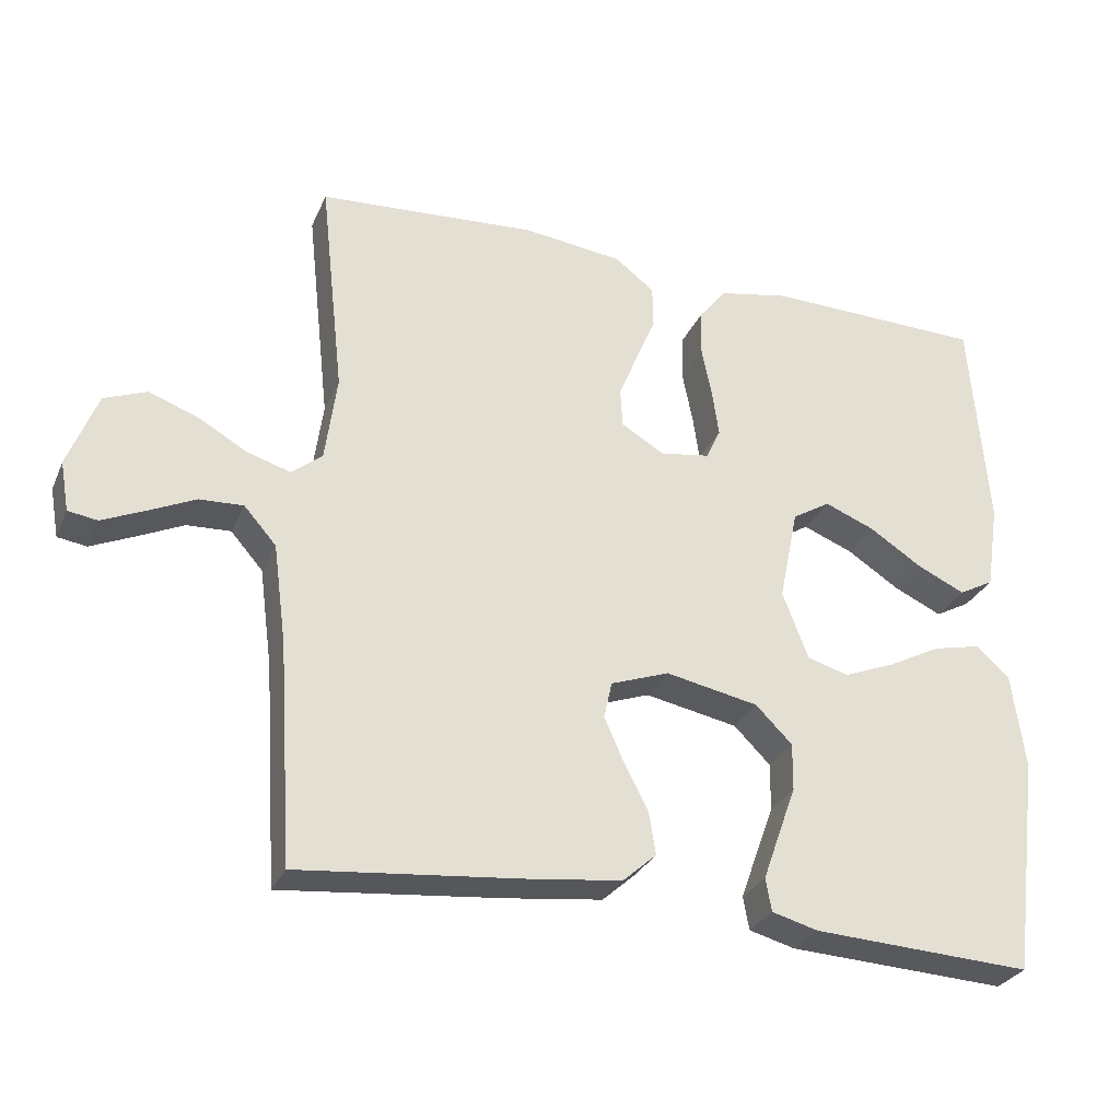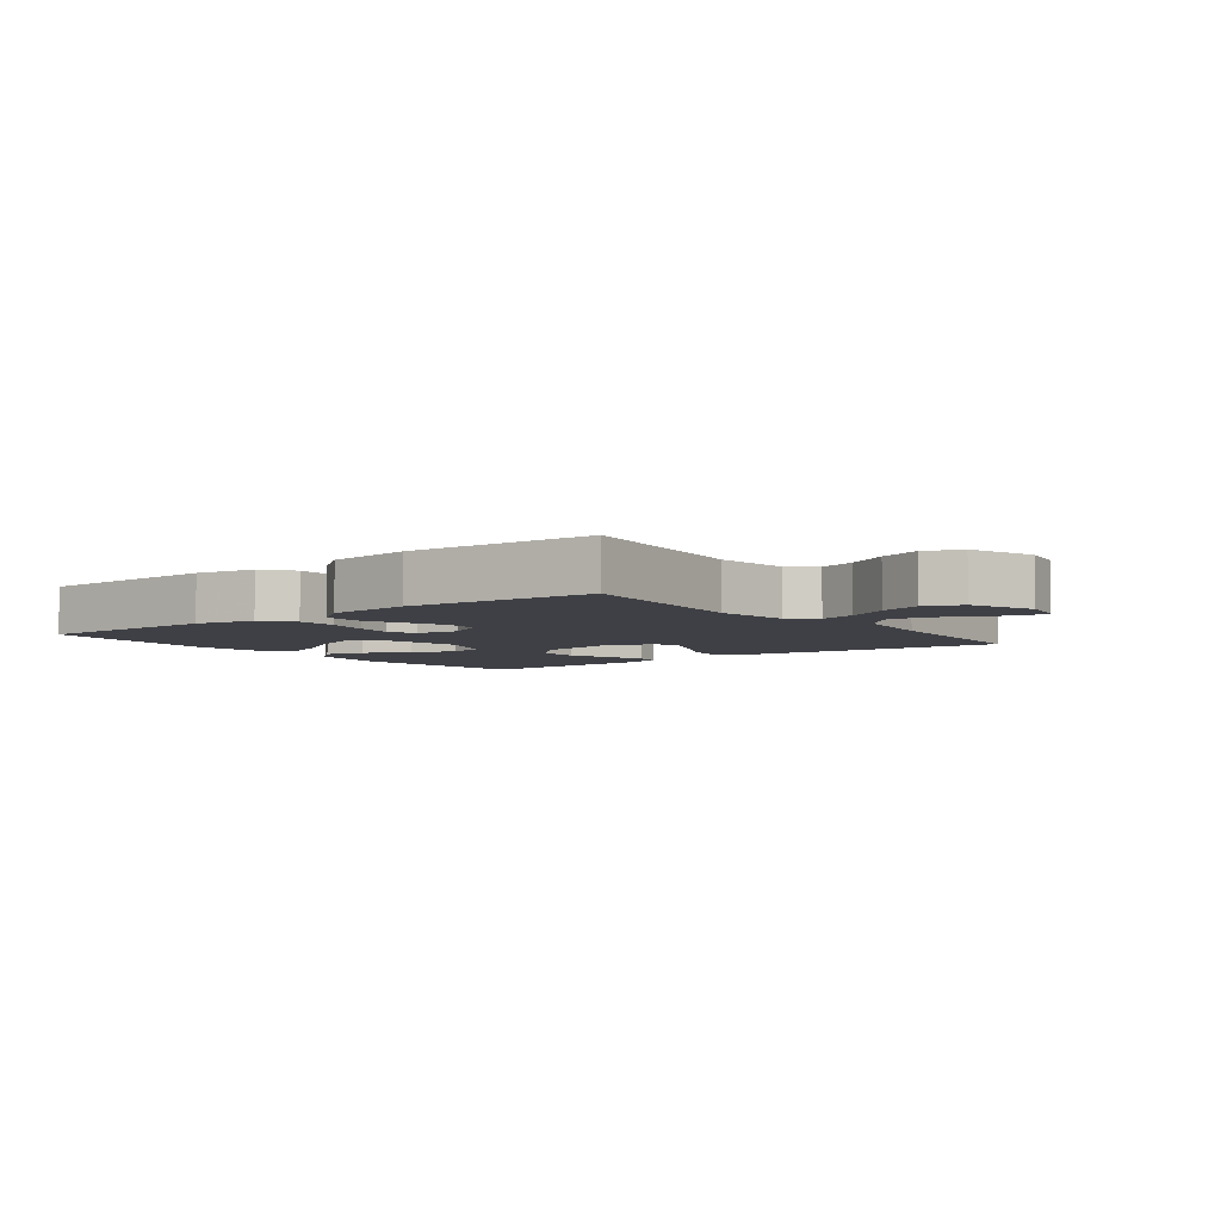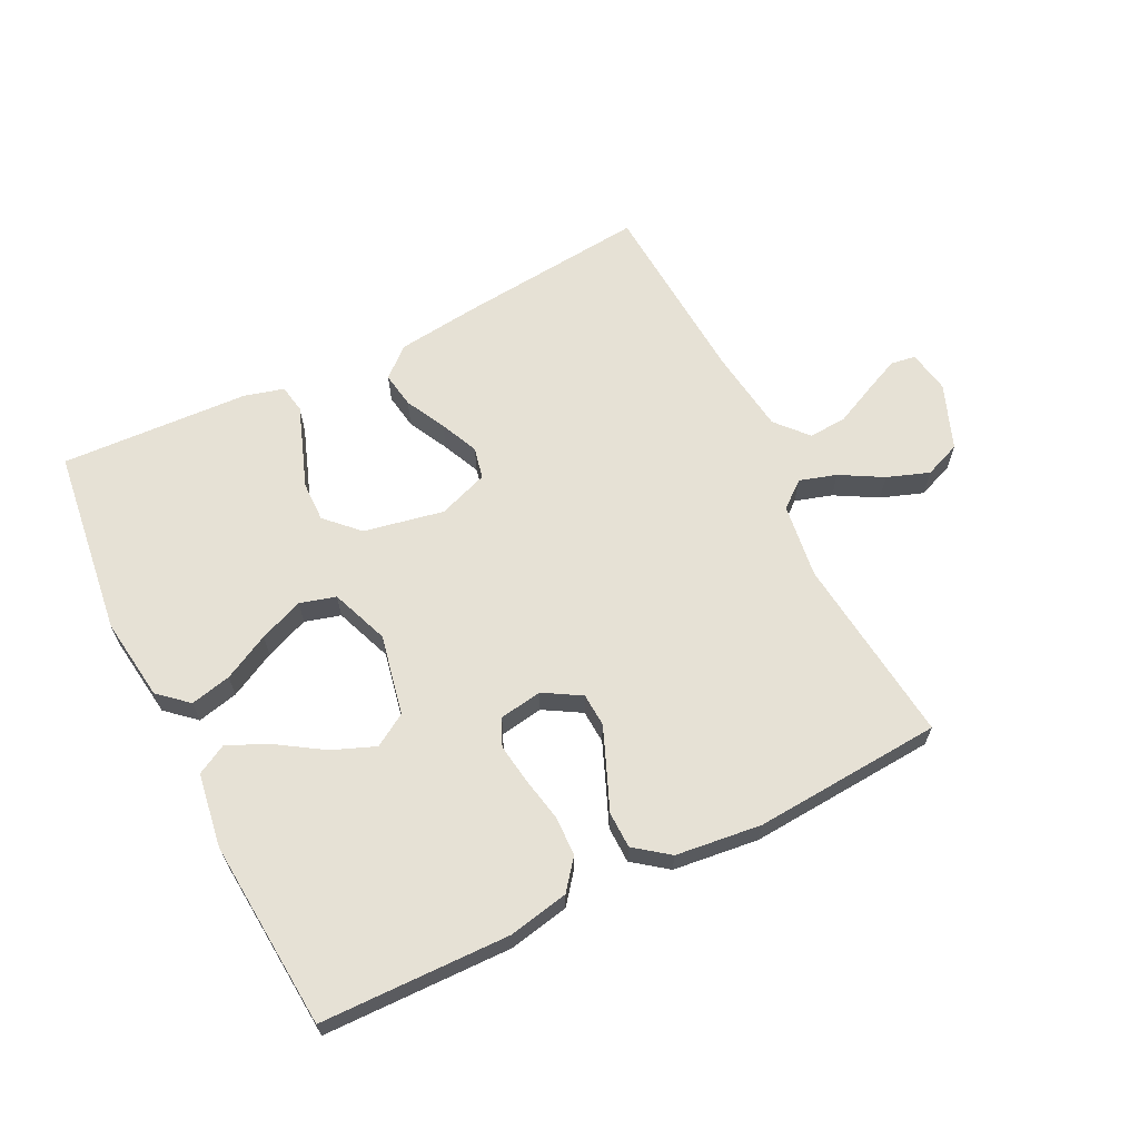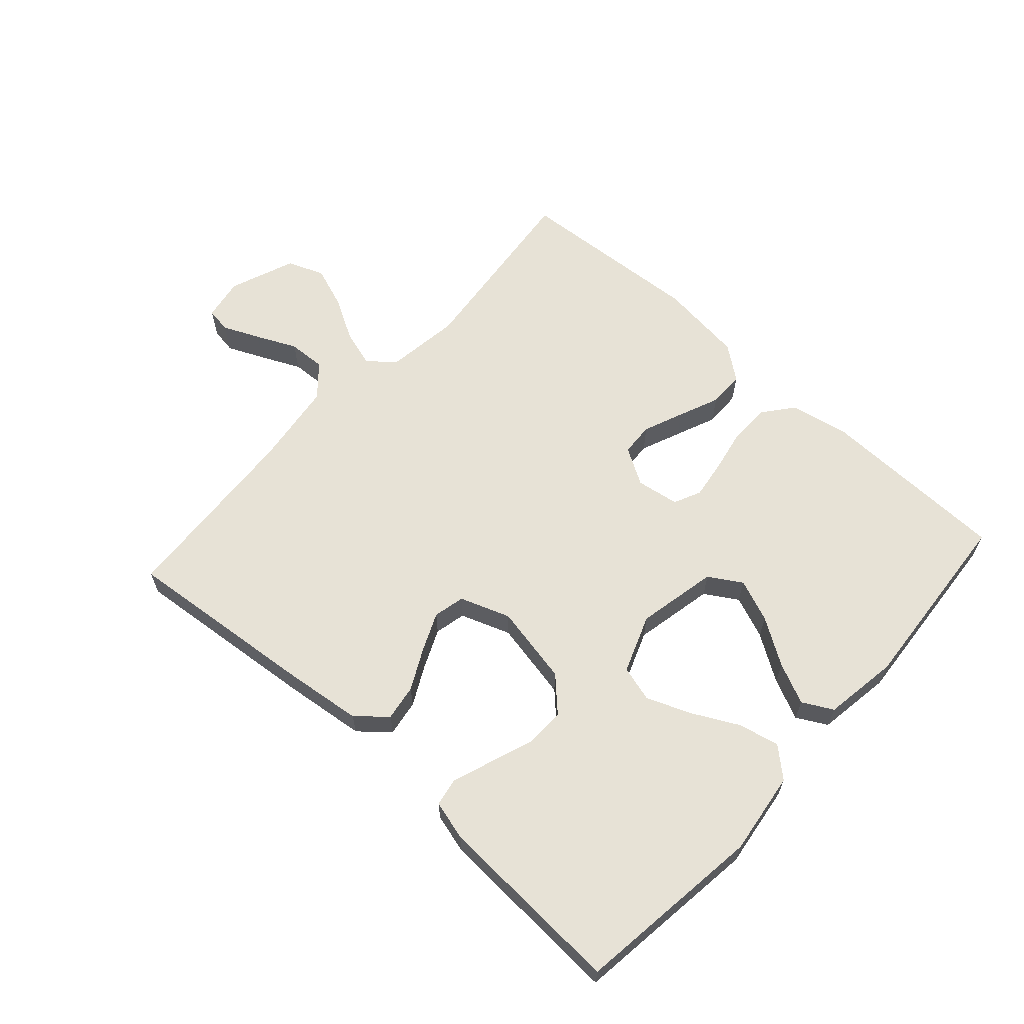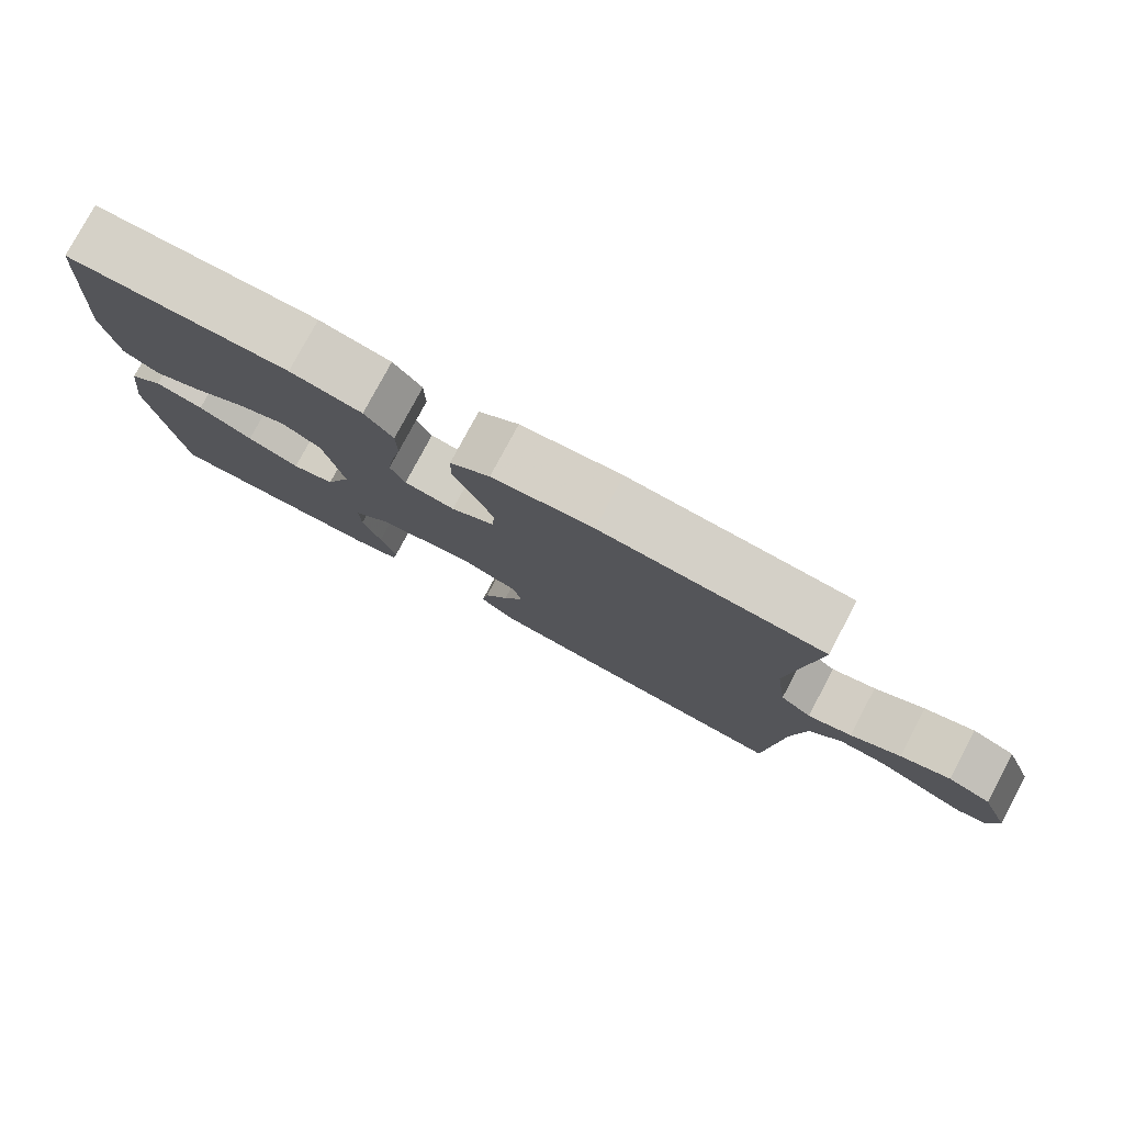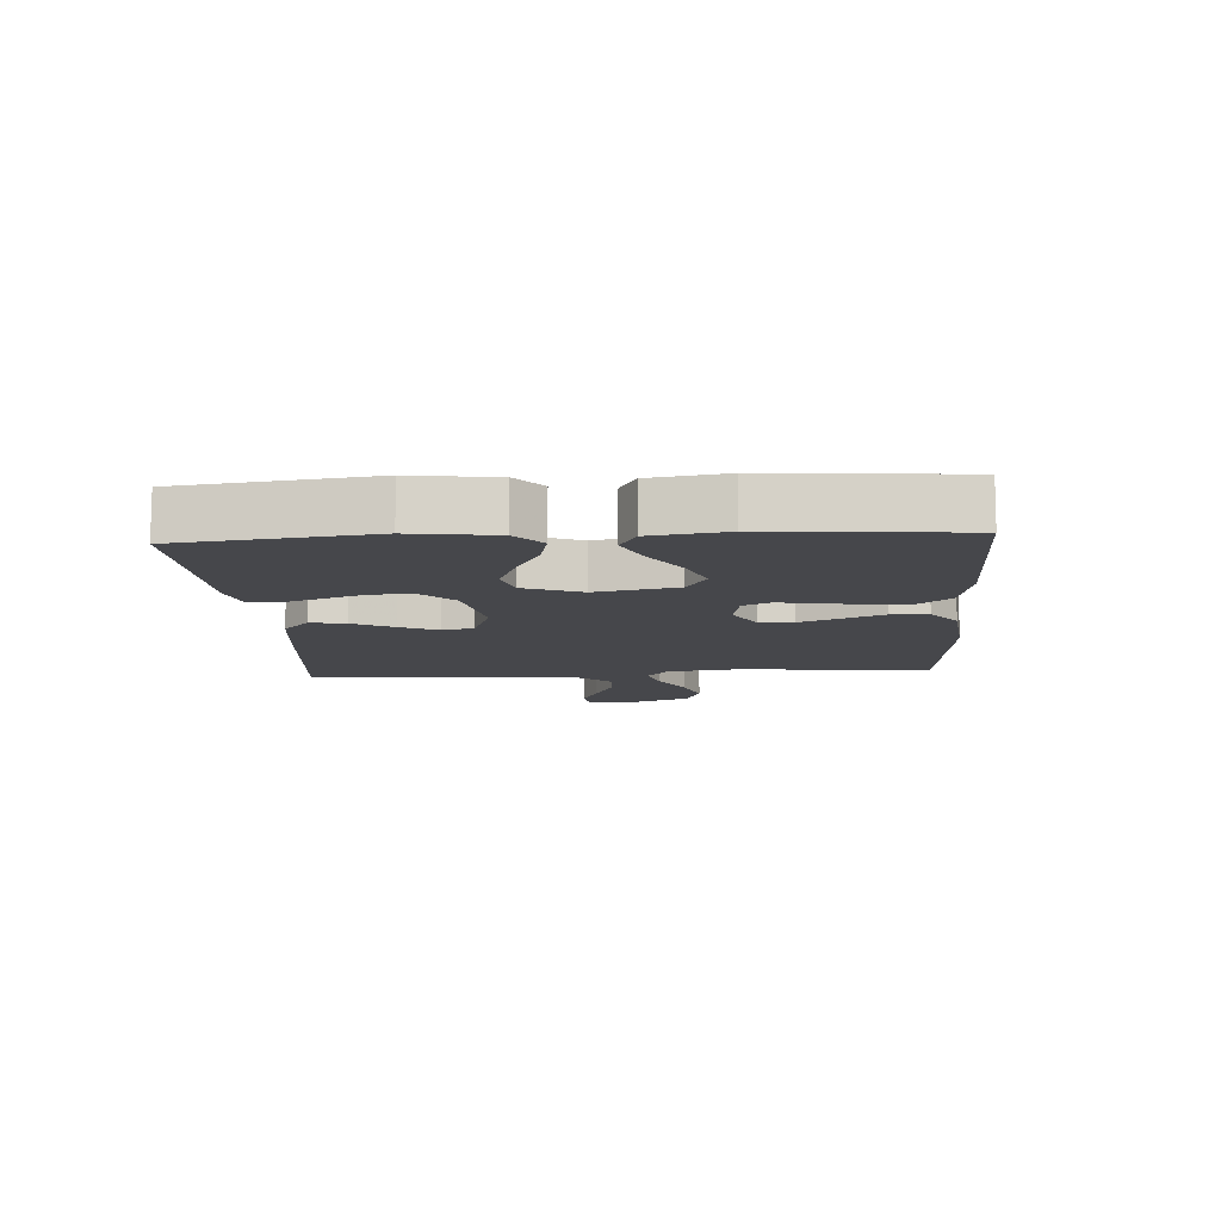
<metadata>
{"format":"obj","ext":"obj","renderer":"f3d","projection":"perspective","resolution":1024,"background":"white","views":[{"elev":-29.2,"azim":159.5,"up":"+Z"},{"elev":-5.2,"azim":37.5,"up":"+Y"},{"elev":64.5,"azim":-26.4,"up":"+Y"},{"elev":62.9,"azim":-137.8,"up":"+Y"},{"elev":79.1,"azim":28.1,"up":"+Z"},{"elev":-10.8,"azim":-86.5,"up":"+Y"}]}
</metadata>
<code>
v 0.5 0.07 -0.5
v 0.2 0.07 -0.47
v 0.068 0.07 -0.454
v 0.022 0.07 -0.413
v 0.031 0.07 -0.356
v 0.064 0.07 -0.292
v 0.091 0.07 -0.231
v 0.08 0.07 -0.181
v 0 0.07 -0.152
v -0.127 0.07 -0.177
v -0.177 0.07 -0.227
v -0.176 0.07 -0.292
v -0.151 0.07 -0.361
v -0.129 0.07 -0.423
v -0.137 0.07 -0.468
v -0.2 0.07 -0.485
v -0.5 0.07 -0.5
v -0.538 0.07 -0.2
v -0.52 0.07 -0.068
v -0.474 0.07 -0.027
v -0.409 0.07 -0.042
v -0.336 0.07 -0.08
v -0.266 0.07 -0.108
v -0.209 0.07 -0.092
v -0.174 0.07 0
v -0.2 0.07 0.128
v -0.252 0.07 0.16
v -0.32 0.07 0.133
v -0.393 0.07 0.086
v -0.458 0.07 0.056
v -0.506 0.07 0.082
v -0.524 0.07 0.2
v -0.5 0.07 0.5
v -0.2 0.07 0.506
v -0.104 0.07 0.487
v -0.066 0.07 0.439
v -0.065 0.07 0.375
v -0.079 0.07 0.305
v -0.088 0.07 0.243
v -0.068 0.07 0.2
v 0 0.07 0.189
v 0.059 0.07 0.224
v 0.062 0.07 0.277
v 0.036 0.07 0.341
v 0.009 0.07 0.406
v 0.01 0.07 0.464
v 0.064 0.07 0.505
v 0.2 0.07 0.521
v 0.5 0.07 0.5
v 0.467 0.07 0.2
v 0.483 0.07 0.081
v 0.525 0.07 0.047
v 0.584 0.07 0.065
v 0.651 0.07 0.103
v 0.718 0.07 0.127
v 0.776 0.07 0.104
v 0.816 0.07 0
v 0.804 0.07 -0.068
v 0.764 0.07 -0.074
v 0.706 0.07 -0.048
v 0.642 0.07 -0.018
v 0.582 0.07 -0.015
v 0.538 0.07 -0.065
v 0.52 0.07 -0.2
v 0.5 0 -0.5
v 0.2 0 -0.47
v 0.068 0 -0.454
v 0.022 0 -0.413
v 0.031 0 -0.356
v 0.064 0 -0.292
v 0.091 0 -0.231
v 0.08 0 -0.181
v 0 0 -0.152
v -0.127 0 -0.177
v -0.177 0 -0.227
v -0.176 0 -0.292
v -0.151 0 -0.361
v -0.129 0 -0.423
v -0.137 0 -0.468
v -0.2 0 -0.485
v -0.5 0 -0.5
v -0.538 0 -0.2
v -0.52 0 -0.068
v -0.474 0 -0.027
v -0.409 0 -0.042
v -0.336 0 -0.08
v -0.266 0 -0.108
v -0.209 0 -0.092
v -0.174 0 0
v -0.2 0 0.128
v -0.252 0 0.16
v -0.32 0 0.133
v -0.393 0 0.086
v -0.458 0 0.056
v -0.506 0 0.082
v -0.524 0 0.2
v -0.5 0 0.5
v -0.2 0 0.506
v -0.104 0 0.487
v -0.066 0 0.439
v -0.065 0 0.375
v -0.079 0 0.305
v -0.088 0 0.243
v -0.068 0 0.2
v 0 0 0.189
v 0.059 0 0.224
v 0.062 0 0.277
v 0.036 0 0.341
v 0.009 0 0.406
v 0.01 0 0.464
v 0.064 0 0.505
v 0.2 0 0.521
v 0.5 0 0.5
v 0.467 0 0.2
v 0.483 0 0.081
v 0.525 0 0.047
v 0.584 0 0.065
v 0.651 0 0.103
v 0.718 0 0.127
v 0.776 0 0.104
v 0.816 0 0
v 0.804 0 -0.068
v 0.764 0 -0.074
v 0.706 0 -0.048
v 0.642 0 -0.018
v 0.582 0 -0.015
v 0.538 0 -0.065
v 0.52 0 -0.2
f 58 59 60 61
f 56 57 58 61
f 56 61 62
f 53 54 55 56
f 52 53 56 62
f 51 52 62 63
f 47 48 49 50
f 47 50 51
f 44 45 46 47
f 43 44 47 51
f 42 43 51 63
f 35 36 37 38
f 35 38 39
f 34 35 39
f 33 34 39
f 32 33 39 40
f 28 29 30 31
f 27 28 31 32
f 19 20 21 22
f 19 22 23
f 18 19 23
f 17 18 23 24
f 12 13 14 15
f 12 15 16 17
f 3 4 5 6
f 3 6 7
f 64 1 2 3
f 64 3 7
f 41 42 63 64
f 41 64 7 8
f 27 32 40 41
f 26 27 41
f 25 26 41 8
f 11 12 17 24
f 10 11 24 25
f 9 10 25
f 8 9 25
f 125 124 123 122
f 125 122 121 120
f 126 125 120
f 120 119 118 117
f 126 120 117 116
f 127 126 116 115
f 114 113 112 111
f 115 114 111
f 111 110 109 108
f 115 111 108 107
f 127 115 107 106
f 102 101 100 99
f 103 102 99
f 103 99 98
f 103 98 97
f 104 103 97 96
f 95 94 93 92
f 96 95 92 91
f 86 85 84 83
f 87 86 83
f 87 83 82
f 88 87 82 81
f 79 78 77 76
f 81 80 79 76
f 70 69 68 67
f 71 70 67
f 67 66 65 128
f 71 67 128
f 128 127 106 105
f 72 71 128 105
f 105 104 96 91
f 105 91 90
f 72 105 90 89
f 88 81 76 75
f 89 88 75 74
f 89 74 73
f 89 73 72
f 1 65 66 2
f 2 66 67 3
f 3 67 68 4
f 4 68 69 5
f 5 69 70 6
f 6 70 71 7
f 7 71 72 8
f 8 72 73 9
f 9 73 74 10
f 10 74 75 11
f 11 75 76 12
f 12 76 77 13
f 13 77 78 14
f 14 78 79 15
f 15 79 80 16
f 16 80 81 17
f 17 81 82 18
f 18 82 83 19
f 19 83 84 20
f 20 84 85 21
f 21 85 86 22
f 22 86 87 23
f 23 87 88 24
f 24 88 89 25
f 25 89 90 26
f 26 90 91 27
f 27 91 92 28
f 28 92 93 29
f 29 93 94 30
f 30 94 95 31
f 31 95 96 32
f 32 96 97 33
f 33 97 98 34
f 34 98 99 35
f 35 99 100 36
f 36 100 101 37
f 37 101 102 38
f 38 102 103 39
f 39 103 104 40
f 40 104 105 41
f 41 105 106 42
f 42 106 107 43
f 43 107 108 44
f 44 108 109 45
f 45 109 110 46
f 46 110 111 47
f 47 111 112 48
f 48 112 113 49
f 49 113 114 50
f 50 114 115 51
f 51 115 116 52
f 52 116 117 53
f 53 117 118 54
f 54 118 119 55
f 55 119 120 56
f 56 120 121 57
f 57 121 122 58
f 58 122 123 59
f 59 123 124 60
f 60 124 125 61
f 61 125 126 62
f 62 126 127 63
f 63 127 128 64
f 64 128 65 1

</code>
